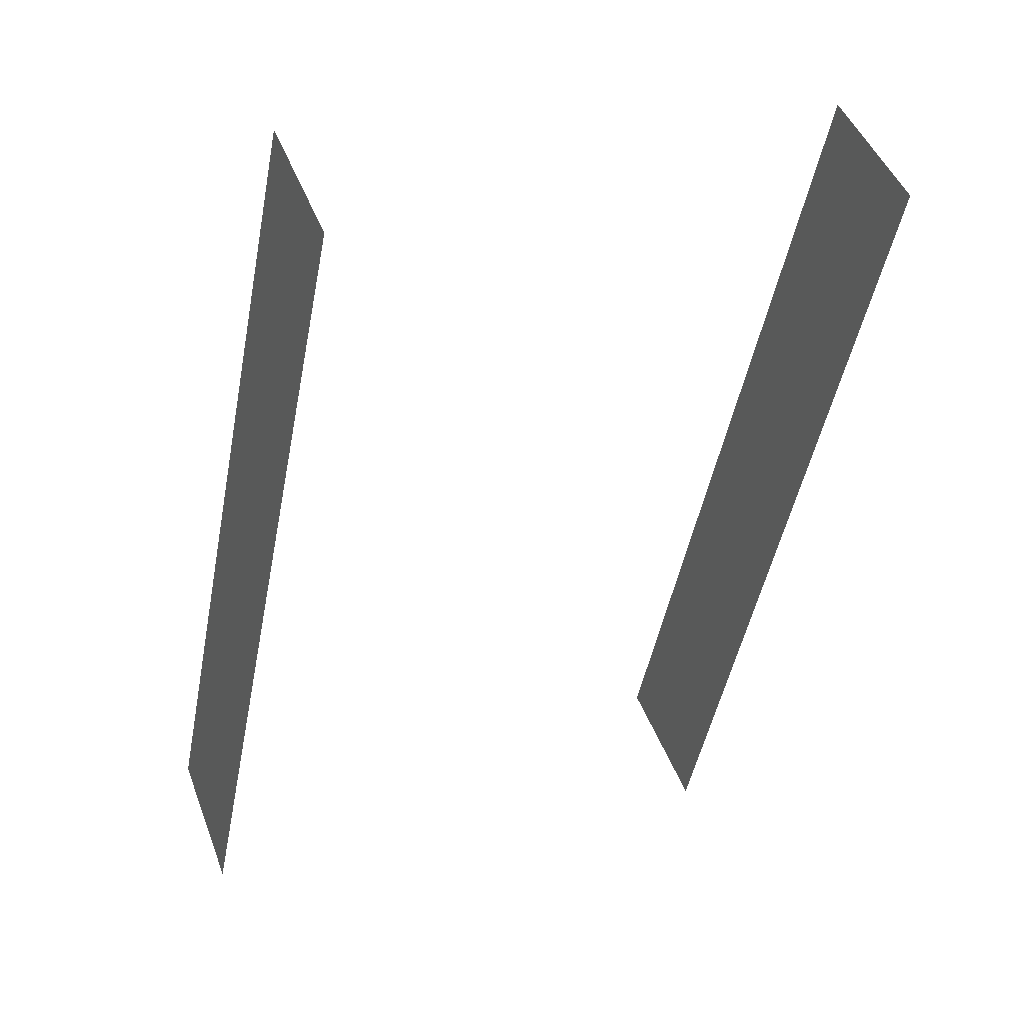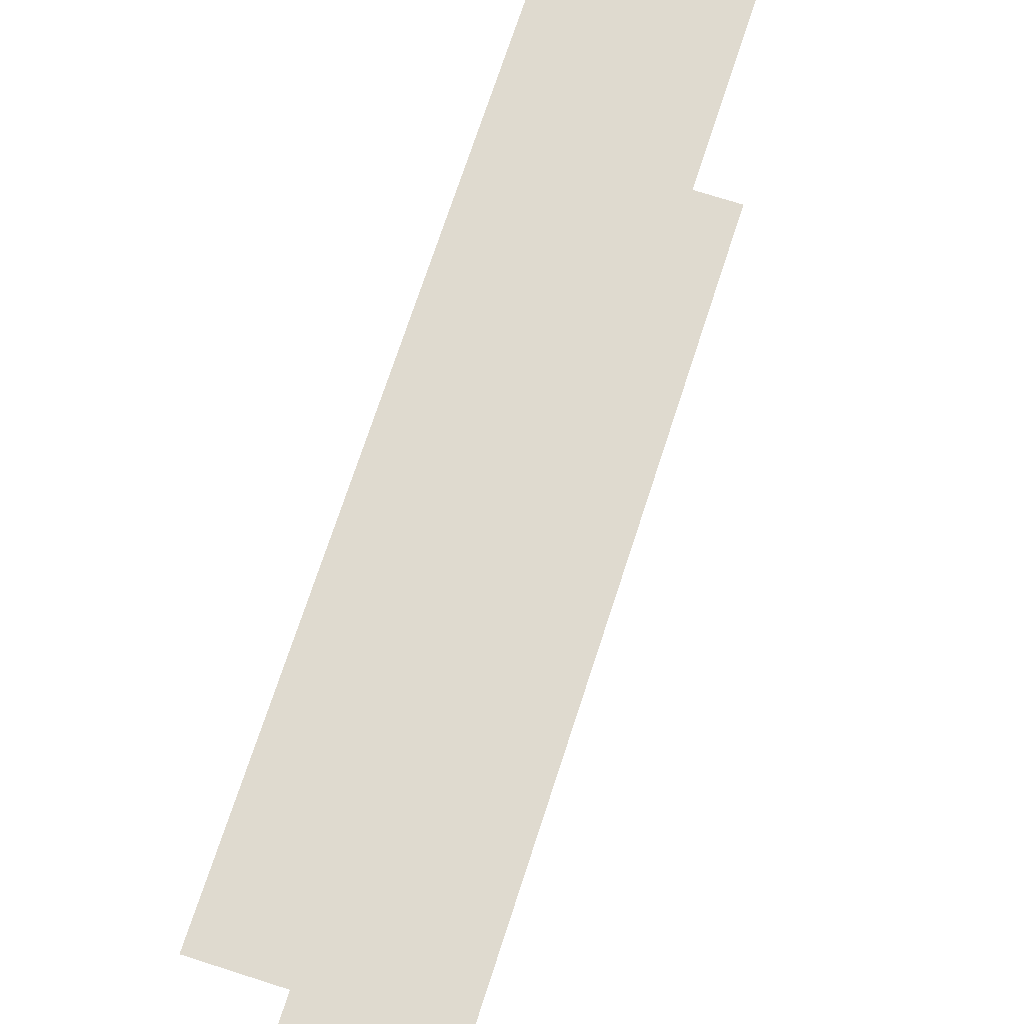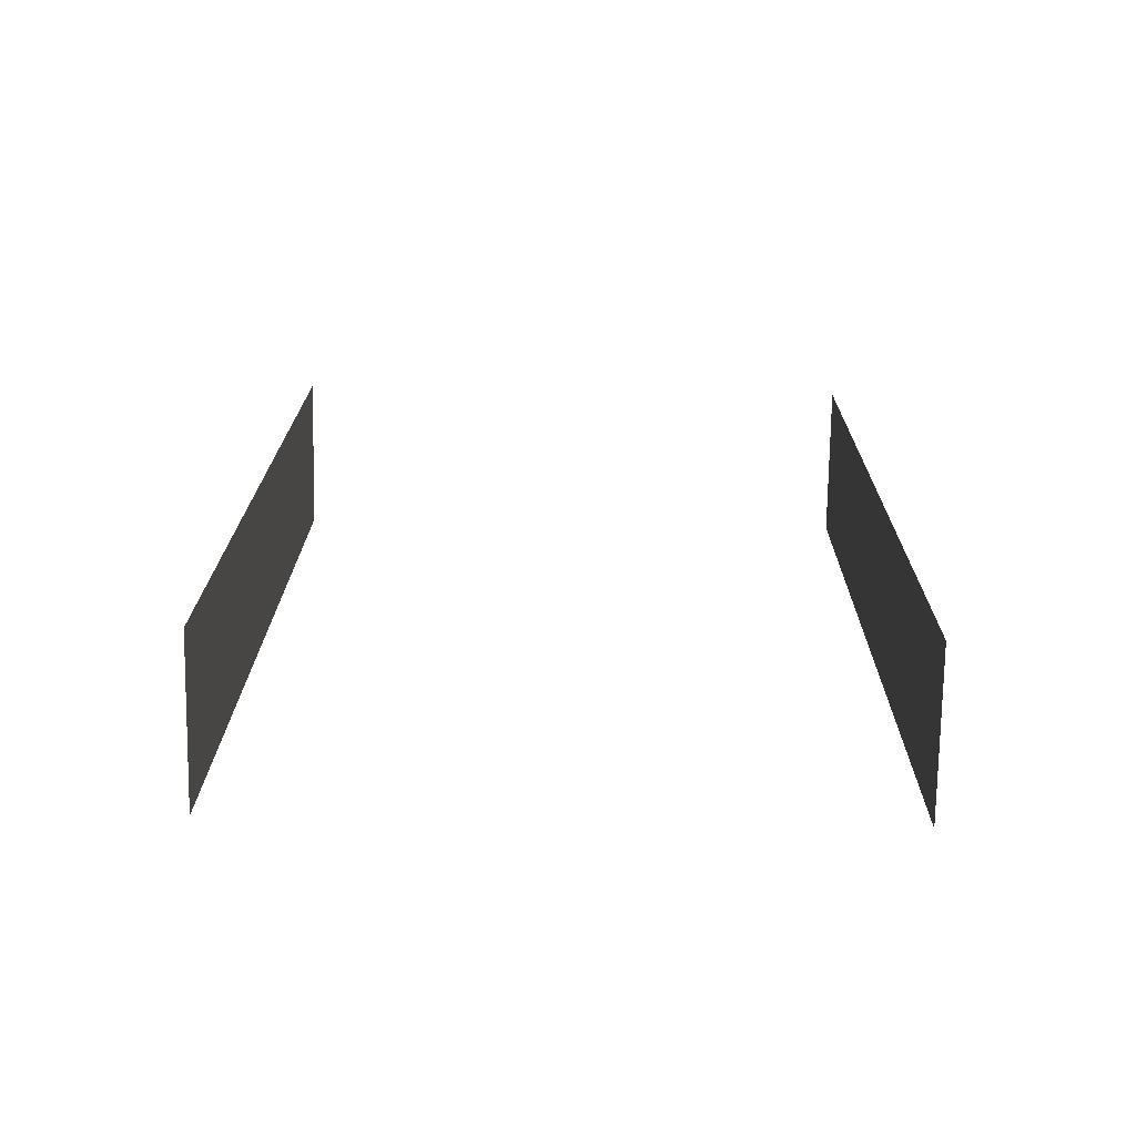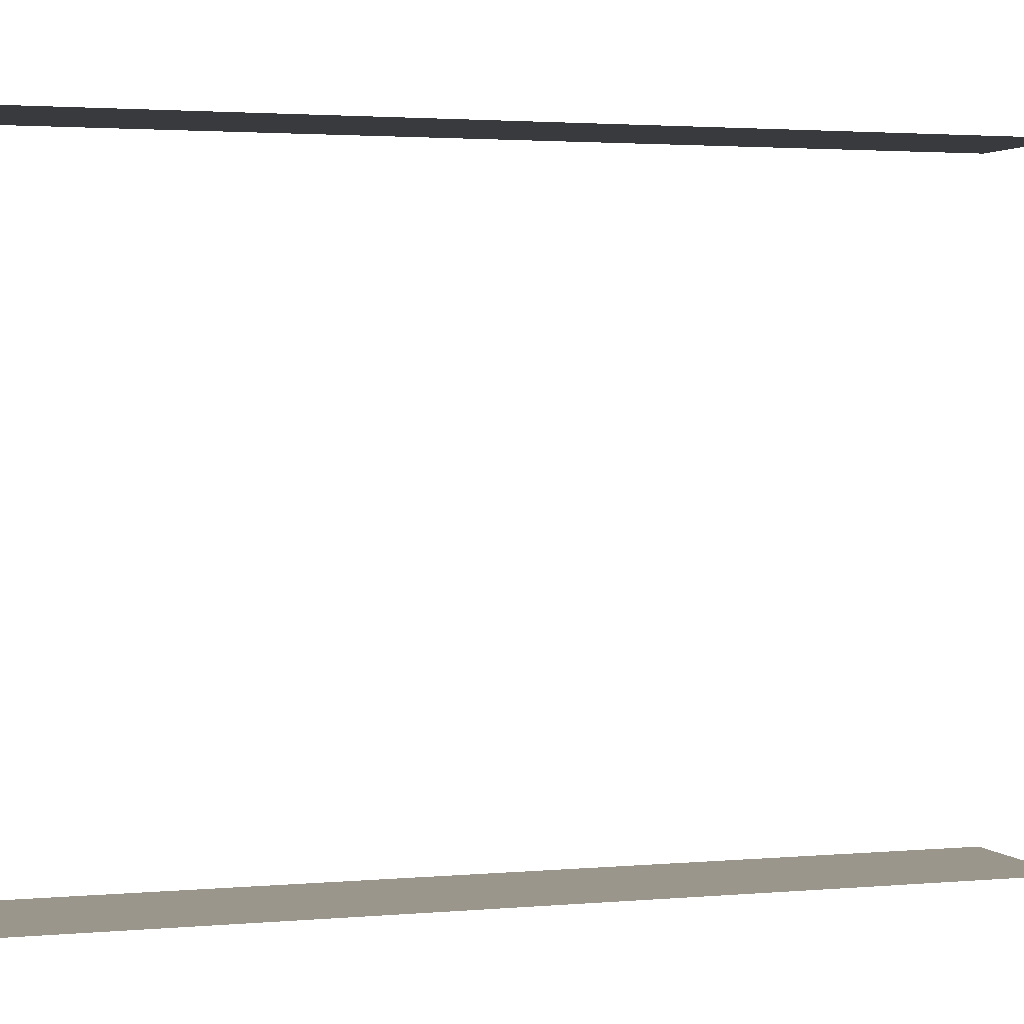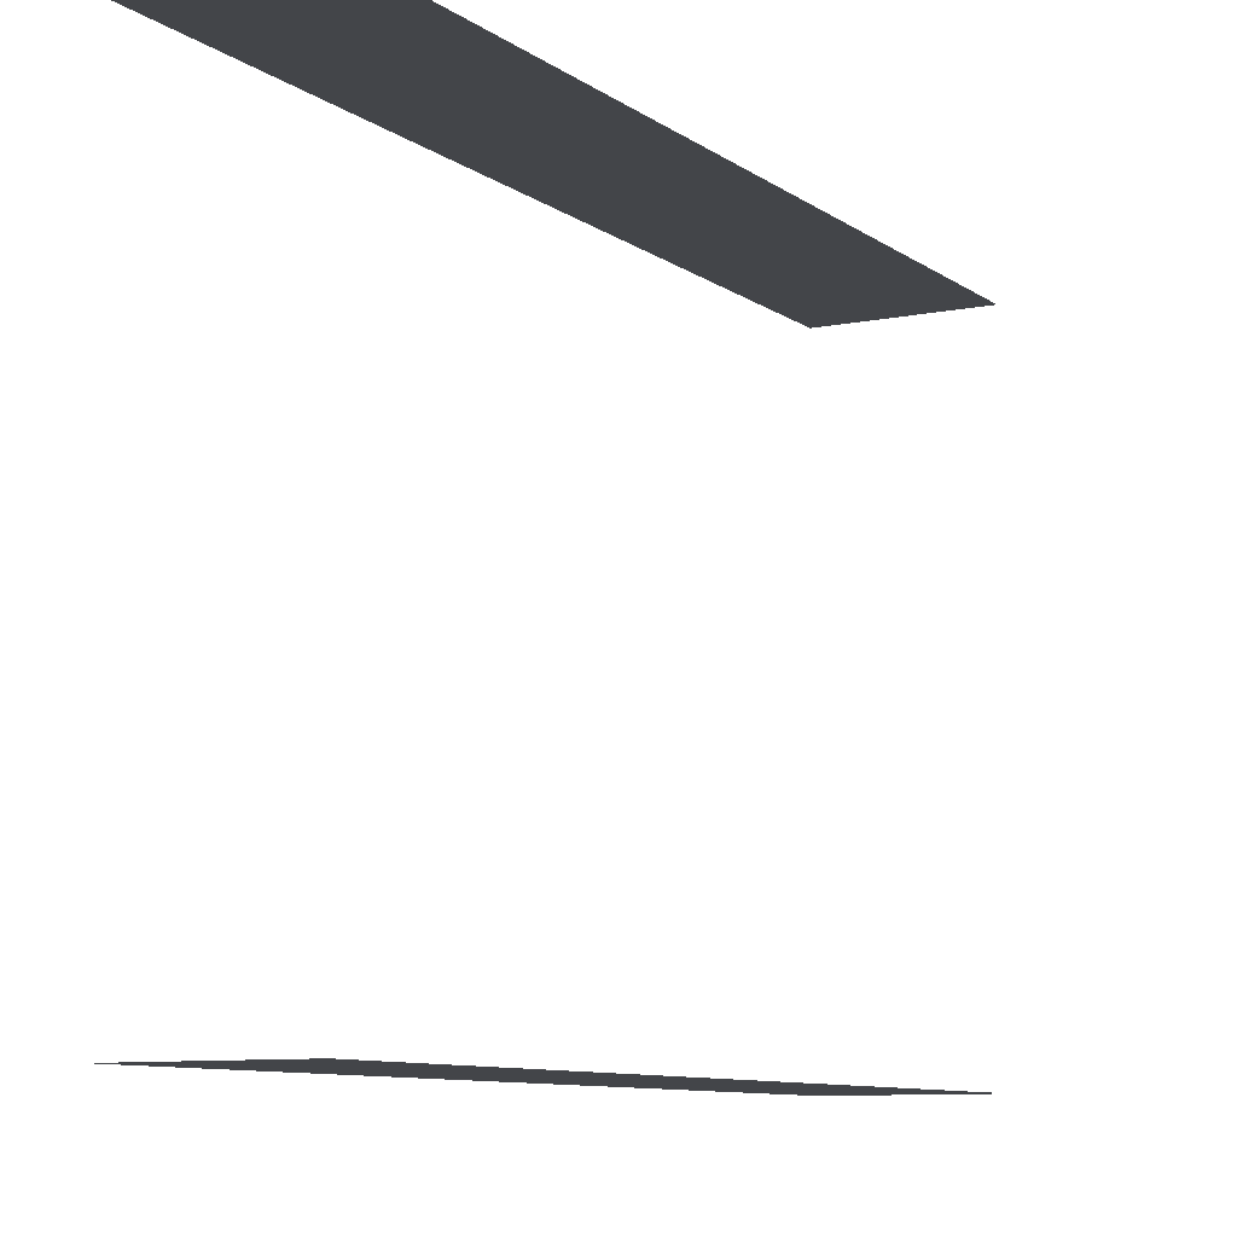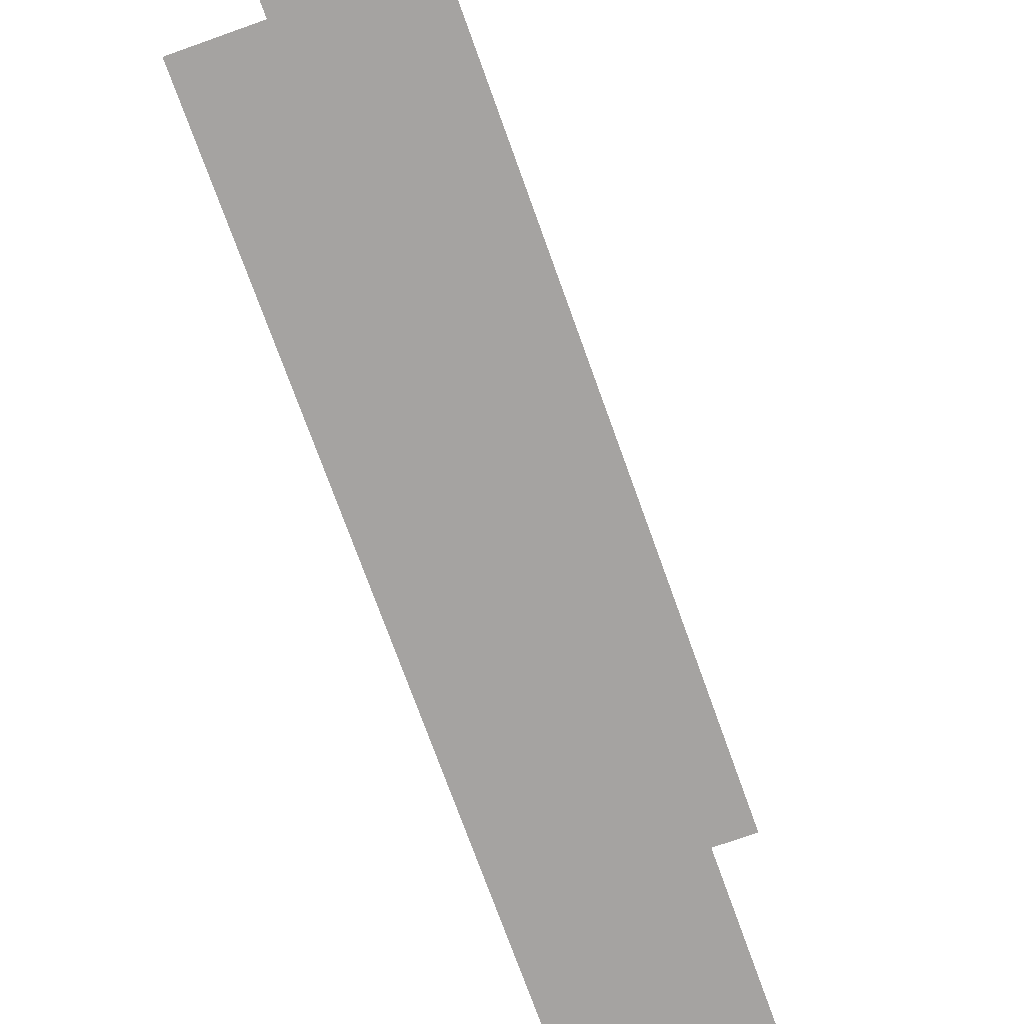
<metadata>
{"format":"obj","ext":"obj","renderer":"f3d","projection":"perspective","resolution":1024,"background":"white","views":[{"elev":16.2,"azim":66.8,"up":"+Y"},{"elev":70.7,"azim":169.6,"up":"+Z"},{"elev":78.1,"azim":91.0,"up":"+Y"},{"elev":2.3,"azim":-137.0,"up":"+Z"},{"elev":-8.9,"azim":0.7,"up":"+Z"},{"elev":-73.1,"azim":171.4,"up":"+Z"}]}
</metadata>
<code>
o geometryt000010000010000110010110000110000110100000000110st5
v 711.9 -237 106.6
v 726 -222.1 106.6
v 711.5 -248.9 106.6
v 721.3 -219.6 106.6
v 706.8 -246.4 106.6
v 726 -222.1 126.7
v 721.3 -219.6 126.7
v 711.9 -237 126.7
v 711.5 -248.9 126.7
v 706.8 -246.4 126.7
f 1 2 3
f 4 2 1
f 1 3 5
f 6 7 8
f 9 8 10
f 9 6 8

</code>
